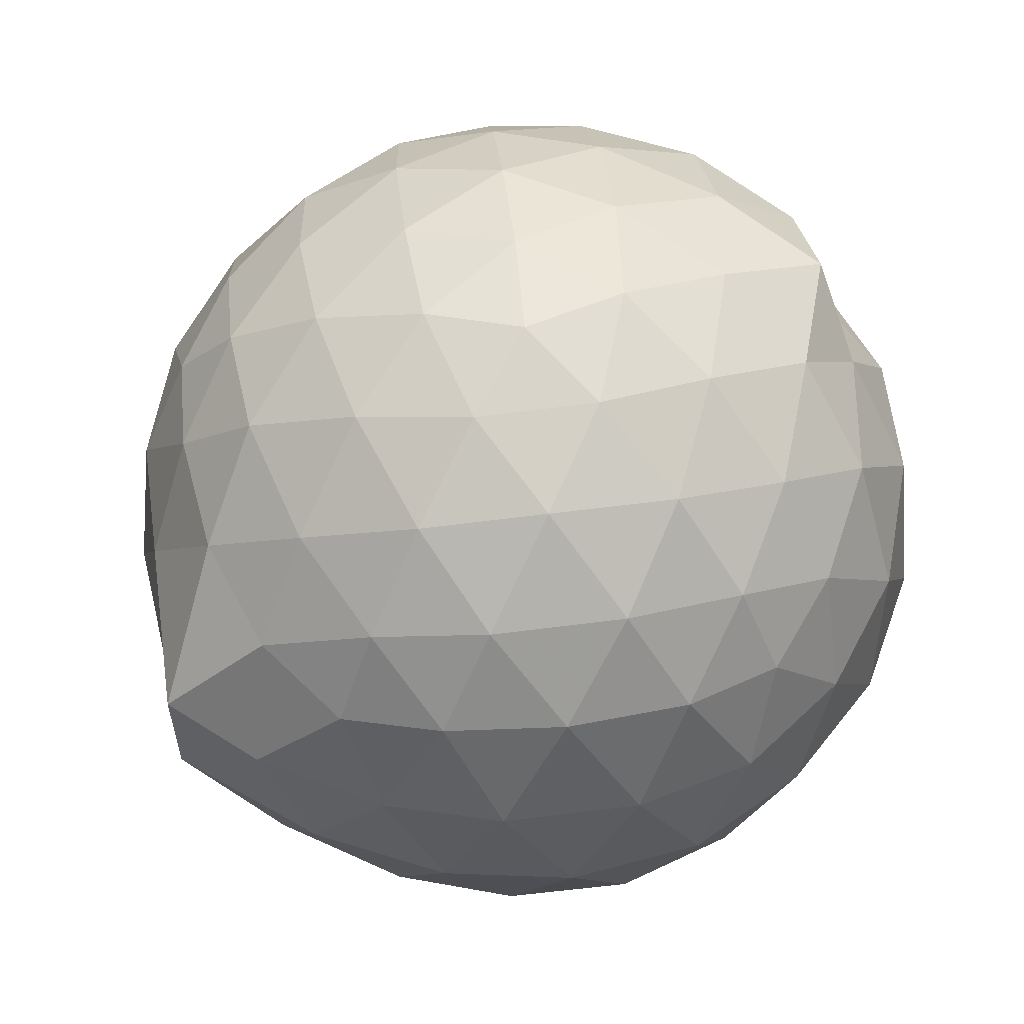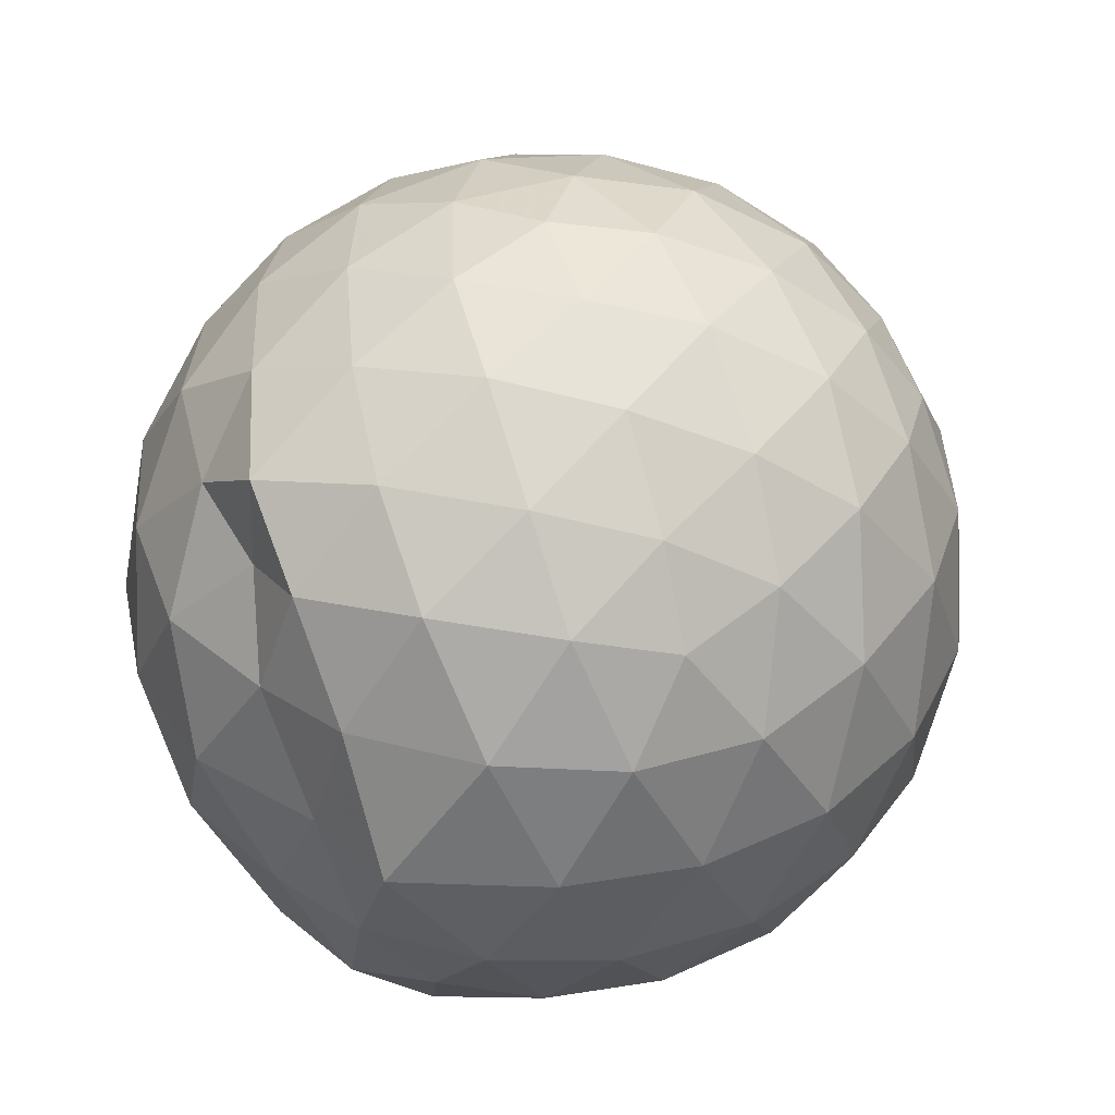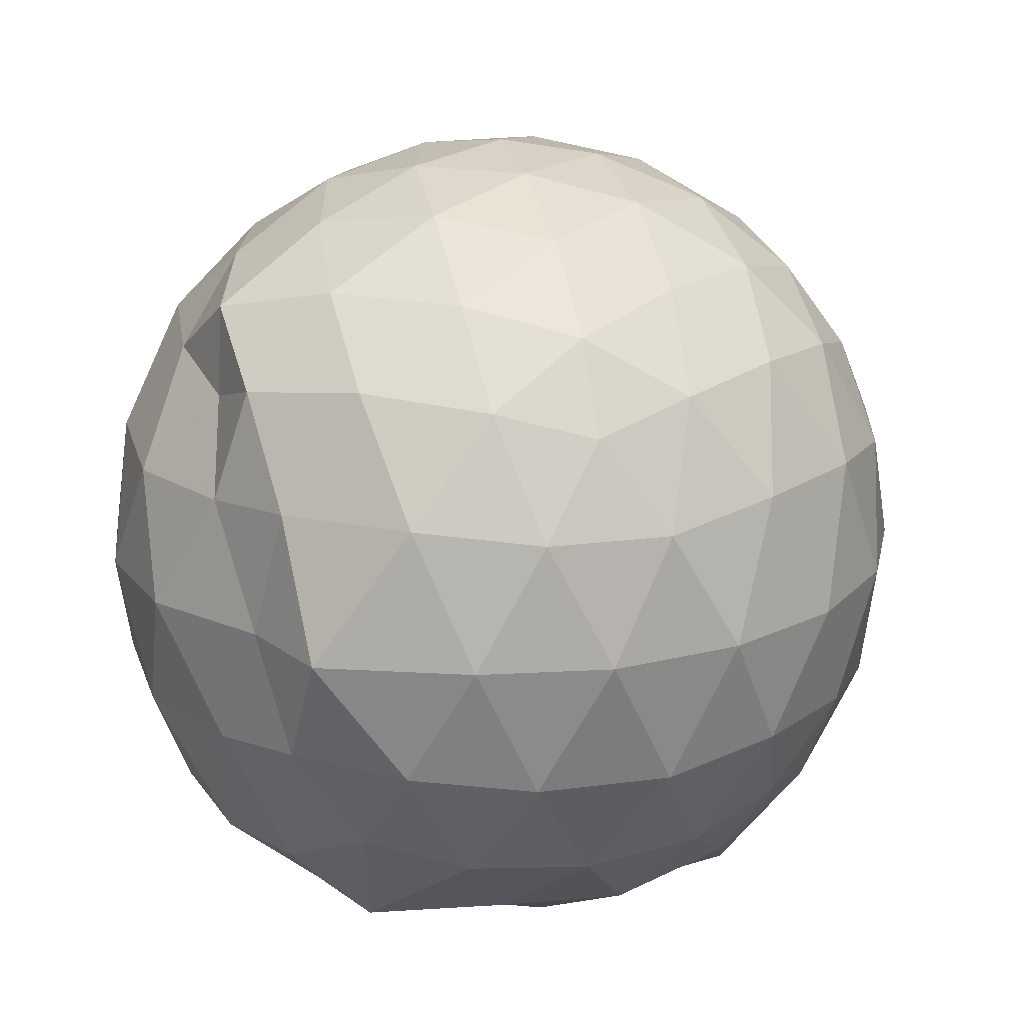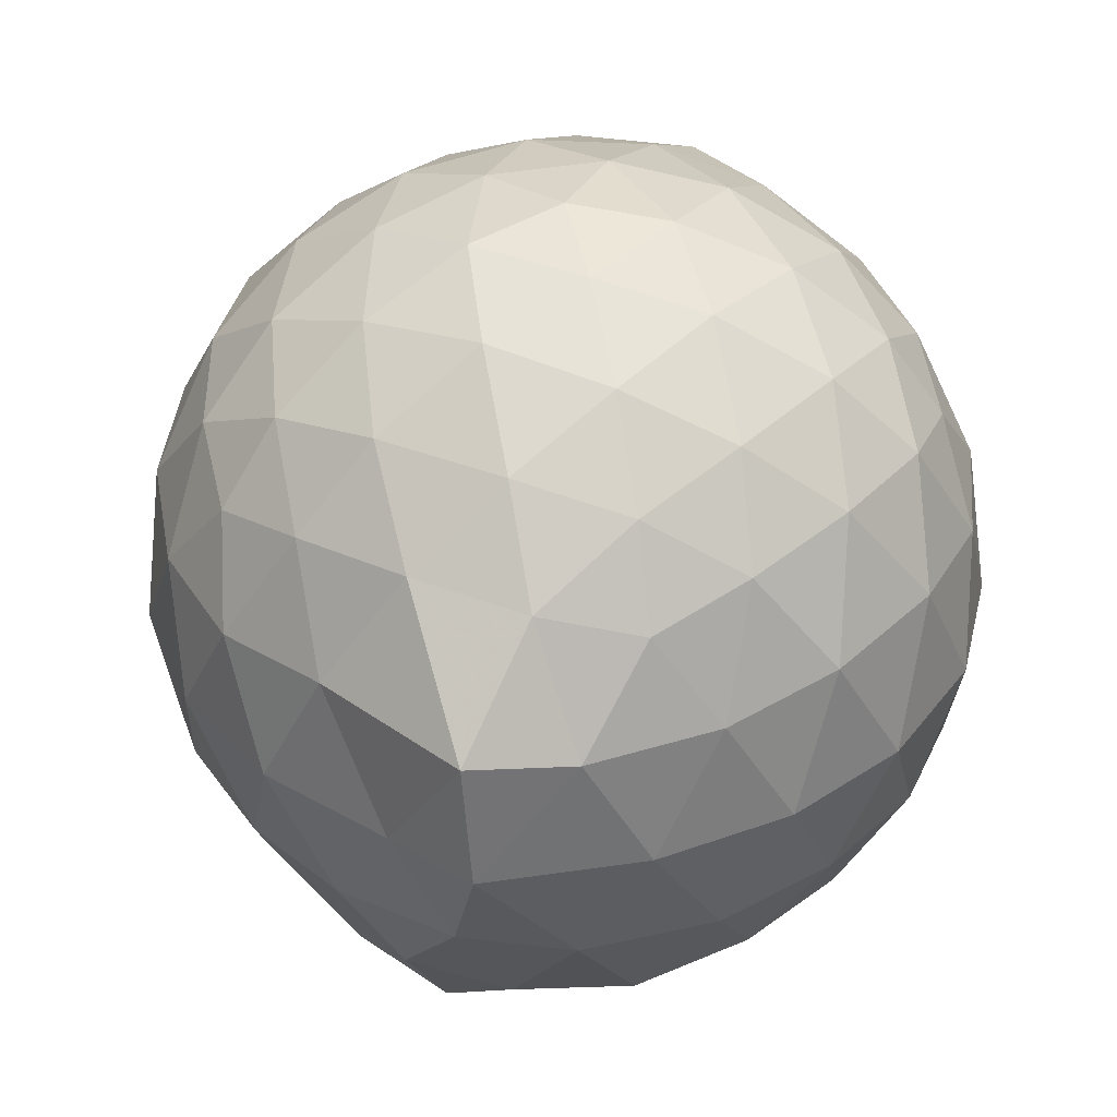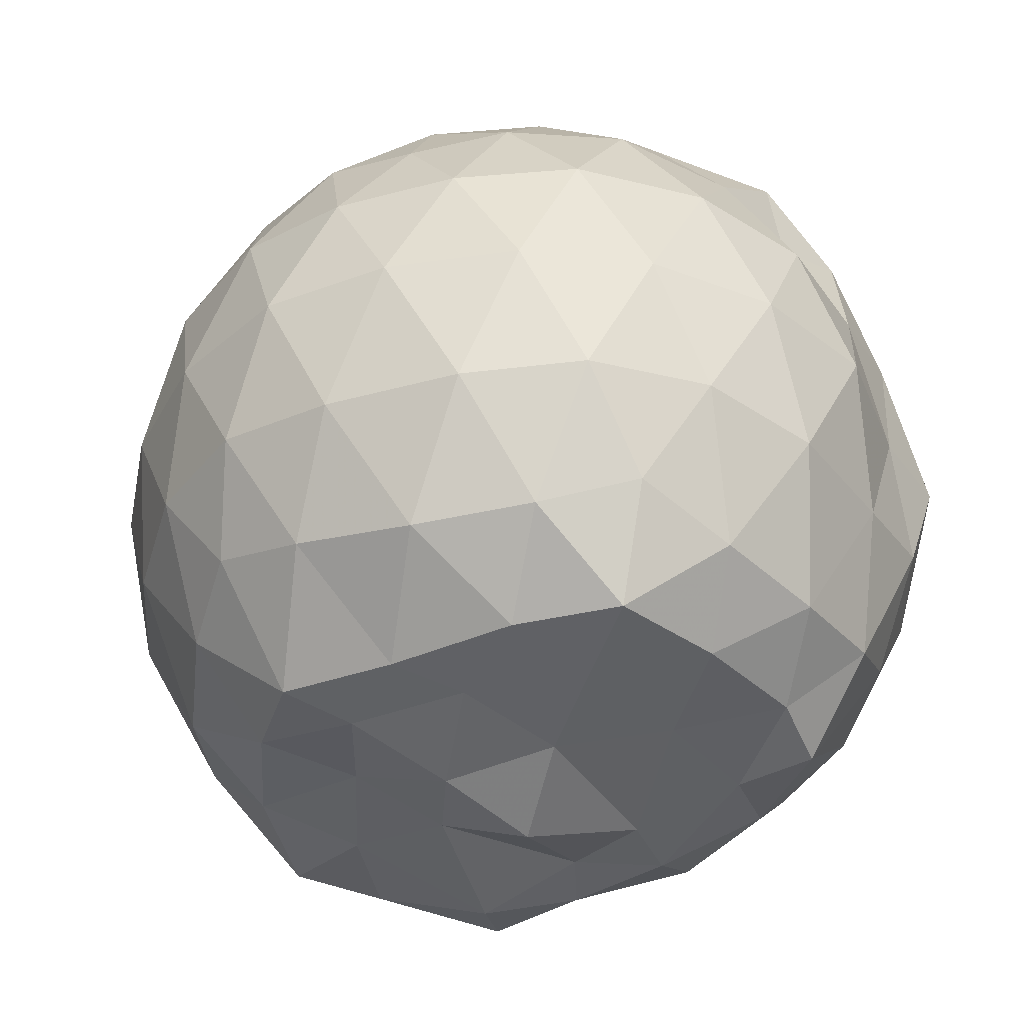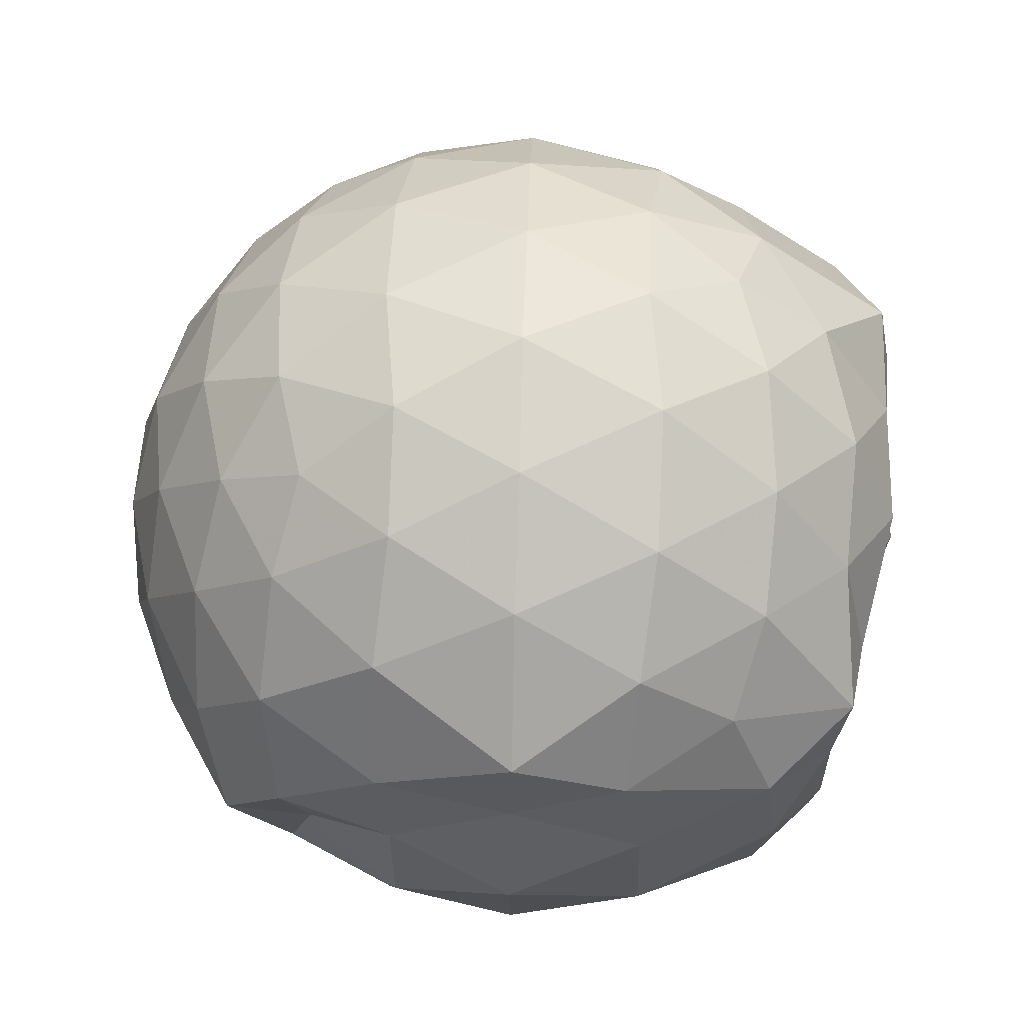
<metadata>
{"format":"obj","ext":"obj","renderer":"f3d","projection":"perspective","resolution":1024,"background":"white","views":[{"elev":65.6,"azim":-24.8,"up":"+Z"},{"elev":41.4,"azim":141.7,"up":"+Z"},{"elev":19.3,"azim":146.4,"up":"+Z"},{"elev":39.9,"azim":-66.0,"up":"+Z"},{"elev":-37.4,"azim":37.1,"up":"+Z"},{"elev":64.6,"azim":91.9,"up":"+Y"}]}
</metadata>
<code>
v -2.392 -0.3375 0.3632
v -2.383 -0.3298 -1.584
v -1.58 -0.3082 -0.1492
v -1.553 -0.1142 -0.08832
v -1.704 0.1336 -0.05431
v -1.917 0.3474 -0.08455
v -2.113 0.4775 -0.1431
v -2.355 0.49 -0.08149
v -2.634 0.4287 -0.0579
v -2.892 0.3105 -0.08212
v -3.082 0.1623 -0.1413
v -3.16 -0.06229 -0.08385
v -3.208 -0.3467 -0.05624
v -3.188 -0.6191 -0.08402
v -3.09 -0.8391 -0.1411
v -2.895 -0.9848 -0.08229
v -2.639 -1.101 -0.05831
v -2.358 -1.163 -0.08109
v -2.121 -1.146 -0.144
v -1.925 -1.016 -0.08543
v -1.728 -0.8074 -0.06027
v -1.606 -0.5368 -0.08611
v -1.489 -0.1725 -0.3516
v -1.533 0.06903 -0.3265
v -1.71 0.3351 -0.3235
v -1.951 0.5118 -0.3527
v -2.227 0.6045 -0.3546
v -2.52 0.5923 -0.3216
v -2.823 0.4931 -0.3239
v -3.058 0.33 -0.3521
v -3.23 0.09429 -0.3539
v -3.314 -0.1853 -0.3221
v -3.432 -0.5688 -0.3211
v -3.291 -0.7752 -0.3527
v -3.065 -1.003 -0.3522
v -2.828 -1.166 -0.3242
v -2.523 -1.264 -0.3217
v -2.235 -1.274 -0.3558
v -1.957 -1.181 -0.3532
v -1.724 -1.007 -0.3242
v -1.543 -0.7479 -0.3241
v -1.454 -0.4726 -0.3549
v -1.497 -0.00893 -0.6325
v -1.515 0.2229 -0.6397
v -1.794 0.4647 -0.6368
v -2.073 0.6051 -0.6389
v -2.382 0.657 -0.6348
v -2.691 0.6044 -0.6371
v -2.968 0.4611 -0.6358
v -3.186 0.2406 -0.6386
v -3.327 -0.0354 -0.6362
v -3.393 -0.3705 -0.6334
v -3.447 -0.5982 -0.6259
v -3.221 -0.9129 -0.6358
v -2.972 -1.135 -0.6374
v -2.695 -1.276 -0.6369
v -2.382 -1.332 -0.6341
v -2.079 -1.275 -0.6385
v -1.8 -1.135 -0.6388
v -1.583 -0.9159 -0.6388
v -1.443 -0.6382 -0.6389
v -1.4 -0.3268 -0.6367
v -1.522 0.1025 -0.8996
v -1.694 0.3324 -0.9193
v -1.941 0.4947 -0.9491
v -2.244 0.5919 -0.9529
v -2.536 0.6028 -0.919
v -2.813 0.5079 -0.9215
v -3.044 0.3264 -0.9558
v -3.214 0.07368 -0.9555
v -3.327 -0.1975 -0.9304
v -3.369 -0.5103 -0.9038
v -3.267 -0.7594 -0.9386
v -3.05 -1.007 -0.9499
v -2.816 -1.181 -0.9215
v -2.54 -1.274 -0.9189
v -2.249 -1.263 -0.9528
v -1.946 -1.165 -0.9507
v -1.709 -1.003 -0.9229
v -1.54 -0.7675 -0.9236
v -1.457 -0.4893 -0.9516
v -1.481 -0.1647 -0.942
v -1.677 0.163 -1.14
v -1.874 0.3111 -1.202
v -2.13 0.4278 -1.22
v -2.408 0.4876 -1.196
v -2.652 0.4748 -1.132
v -2.853 0.3381 -1.197
v -3.073 0.1258 -1.161
v -3.15 -0.09653 -1.21
v -3.272 -0.3332 -1.156
v -3.19 -0.5636 -1.236
v -3.041 -0.8046 -1.266
v -2.848 -1.007 -1.213
v -2.655 -1.143 -1.138
v -2.412 -1.153 -1.203
v -2.134 -1.09 -1.239
v -1.878 -0.9729 -1.222
v -1.688 -0.8348 -1.159
v -1.61 -0.6121 -1.245
v -1.578 -0.3317 -1.269
v -1.596 -0.05927 -1.241
v -1.603 -0.3294 0.05804
v -1.762 -0.08937 0.1188
v -1.958 0.159 0.1138
v -2.16 0.3444 0.0512
v -2.433 0.3088 0.1168
v -2.727 0.2134 0.1148
v -2.965 0.08178 0.05203
v -3.02 -0.1843 0.1174
v -3.024 -0.4926 0.1144
v -2.967 -0.7573 0.05112
v -2.731 -0.887 0.1133
v -2.437 -0.9817 0.1165
v -2.161 -1.017 0.05119
v -1.964 -0.8285 0.1133
v -1.777 -0.5748 0.113
v -1.877 -0.3362 0.2204
v -2.042 -0.08746 0.2632
v -2.23 0.1354 0.2244
v -2.514 0.06177 0.265
v -2.787 -0.04561 0.2231
v -2.811 -0.3374 0.2672
v -2.788 -0.6299 0.222
v -2.518 -0.7352 0.264
v -2.231 -0.8078 0.2237
v -2.042 -0.5832 0.2616
v -2.142 -0.3338 0.3262
v -2.31 -0.1092 0.3274
v -2.578 -0.1944 0.3313
v -2.582 -0.4787 0.3273
v -2.312 -0.5621 0.3279
v -1.787 -0.01035 -1.435
v -2.058 0.1894 -1.404
v -2.335 0.2787 -1.42
v -2.605 0.3267 -1.349
v -2.796 0.09435 -1.518
v -3.035 -0.08659 -1.424
v -3.089 -0.3423 -1.455
v -2.994 -0.588 -1.404
v -2.806 -0.8077 -1.404
v -2.608 -0.956 -1.419
v -2.335 -0.9011 -1.424
v -2.043 -0.8421 -1.407
v -1.805 -0.7526 -1.406
v -1.751 -0.4846 -1.409
v -1.743 -0.1881 -1.4
v -1.961 -0.06072 -1.466
v -2.257 0.04568 -1.534
v -2.535 0.07342 -1.524
v -2.731 -0.03975 -1.546
v -2.888 -0.357 -1.443
v -2.712 -0.5724 -1.415
v -2.537 -0.7965 -1.449
v -2.254 -0.7416 -1.448
v -1.984 -0.628 -1.44
v -1.963 -0.3323 -1.451
v -2.222 -0.1108 -1.519
v -2.447 -0.04905 -1.501
v -2.628 -0.3461 -1.474
v -2.453 -0.5527 -1.515
v -2.189 -0.4862 -1.487
f 3 23 4
f 4 23 24
f 4 24 5
f 5 24 25
f 5 25 6
f 6 25 26
f 6 26 7
f 7 26 27
f 7 27 8
f 8 27 28
f 8 28 9
f 9 28 29
f 9 29 10
f 10 29 30
f 10 30 11
f 11 30 31
f 11 31 12
f 12 31 32
f 12 32 13
f 13 32 33
f 13 33 14
f 14 33 34
f 14 34 15
f 15 34 35
f 15 35 16
f 16 35 36
f 16 36 17
f 17 36 37
f 17 37 18
f 18 37 38
f 18 38 19
f 19 38 39
f 19 39 20
f 20 39 40
f 20 40 21
f 21 40 41
f 21 41 22
f 22 41 42
f 22 42 3
f 3 42 23
f 23 43 24
f 24 43 44
f 24 44 25
f 25 44 45
f 25 45 26
f 26 45 46
f 26 46 27
f 27 46 47
f 27 47 28
f 28 47 48
f 28 48 29
f 29 48 49
f 29 49 30
f 30 49 50
f 30 50 31
f 31 50 51
f 31 51 32
f 32 51 52
f 32 52 33
f 33 52 53
f 33 53 34
f 34 53 54
f 34 54 35
f 35 54 55
f 35 55 36
f 36 55 56
f 36 56 37
f 37 56 57
f 37 57 38
f 38 57 58
f 38 58 39
f 39 58 59
f 39 59 40
f 40 59 60
f 40 60 41
f 41 60 61
f 41 61 42
f 42 61 62
f 42 62 23
f 23 62 43
f 43 63 44
f 44 63 64
f 44 64 45
f 45 64 65
f 45 65 46
f 46 65 66
f 46 66 47
f 47 66 67
f 47 67 48
f 48 67 68
f 48 68 49
f 49 68 69
f 49 69 50
f 50 69 70
f 50 70 51
f 51 70 71
f 51 71 52
f 52 71 72
f 52 72 53
f 53 72 73
f 53 73 54
f 54 73 74
f 54 74 55
f 55 74 75
f 55 75 56
f 56 75 76
f 56 76 57
f 57 76 77
f 57 77 58
f 58 77 78
f 58 78 59
f 59 78 79
f 59 79 60
f 60 79 80
f 60 80 61
f 61 80 81
f 61 81 62
f 62 81 82
f 62 82 43
f 43 82 63
f 63 83 64
f 64 83 84
f 64 84 65
f 65 84 85
f 65 85 66
f 66 85 86
f 66 86 67
f 67 86 87
f 67 87 68
f 68 87 88
f 68 88 69
f 69 88 89
f 69 89 70
f 70 89 90
f 70 90 71
f 71 90 91
f 71 91 72
f 72 91 92
f 72 92 73
f 73 92 93
f 73 93 74
f 74 93 94
f 74 94 75
f 75 94 95
f 75 95 76
f 76 95 96
f 76 96 77
f 77 96 97
f 77 97 78
f 78 97 98
f 78 98 79
f 79 98 99
f 79 99 80
f 80 99 100
f 80 100 81
f 81 100 101
f 81 101 82
f 82 101 102
f 82 102 63
f 63 102 83
f 103 104 118
f 104 119 118
f 104 105 119
f 105 120 119
f 105 106 120
f 106 107 120
f 107 121 120
f 107 108 121
f 108 122 121
f 108 109 122
f 109 110 122
f 110 123 122
f 110 111 123
f 111 124 123
f 111 112 124
f 112 113 124
f 113 125 124
f 113 114 125
f 114 126 125
f 114 115 126
f 115 116 126
f 116 127 126
f 116 117 127
f 117 118 127
f 117 103 118
f 118 119 128
f 119 129 128
f 119 120 129
f 120 121 129
f 121 130 129
f 121 122 130
f 122 123 130
f 123 131 130
f 123 124 131
f 124 125 131
f 125 132 131
f 125 126 132
f 126 127 132
f 127 128 132
f 127 118 128
f 133 148 134
f 134 148 149
f 134 149 135
f 135 149 150
f 135 150 136
f 136 150 137
f 137 150 151
f 137 151 138
f 138 151 152
f 138 152 139
f 139 152 140
f 140 152 153
f 140 153 141
f 141 153 154
f 141 154 142
f 142 154 143
f 143 154 155
f 143 155 144
f 144 155 156
f 144 156 145
f 145 156 146
f 146 156 157
f 146 157 147
f 147 157 148
f 147 148 133
f 148 158 149
f 149 158 159
f 149 159 150
f 150 159 151
f 151 159 160
f 151 160 152
f 152 160 153
f 153 160 161
f 153 161 154
f 154 161 155
f 155 161 162
f 155 162 156
f 156 162 157
f 157 162 158
f 157 158 148
f 3 4 103
f 103 4 104
f 4 5 104
f 104 5 105
f 5 6 105
f 105 6 106
f 6 7 106
f 7 8 106
f 106 8 107
f 8 9 107
f 107 9 108
f 9 10 108
f 108 10 109
f 10 11 109
f 11 12 109
f 109 12 110
f 12 13 110
f 110 13 111
f 13 14 111
f 111 14 112
f 14 15 112
f 15 16 112
f 112 16 113
f 16 17 113
f 113 17 114
f 17 18 114
f 114 18 115
f 18 19 115
f 19 20 115
f 115 20 116
f 20 21 116
f 116 21 117
f 21 22 117
f 117 22 103
f 22 3 103
f 83 133 84
f 84 133 134
f 84 134 85
f 85 134 135
f 85 135 86
f 86 135 136
f 86 136 87
f 87 136 88
f 88 136 137
f 88 137 89
f 89 137 138
f 89 138 90
f 90 138 139
f 90 139 91
f 91 139 92
f 92 139 140
f 92 140 93
f 93 140 141
f 93 141 94
f 94 141 142
f 94 142 95
f 95 142 96
f 96 142 143
f 96 143 97
f 97 143 144
f 97 144 98
f 98 144 145
f 98 145 99
f 99 145 100
f 100 145 146
f 100 146 101
f 101 146 147
f 101 147 102
f 102 147 133
f 102 133 83
f 128 129 1
f 129 130 1
f 130 131 1
f 131 132 1
f 132 128 1
f 159 158 2
f 160 159 2
f 161 160 2
f 162 161 2
f 158 162 2

</code>
